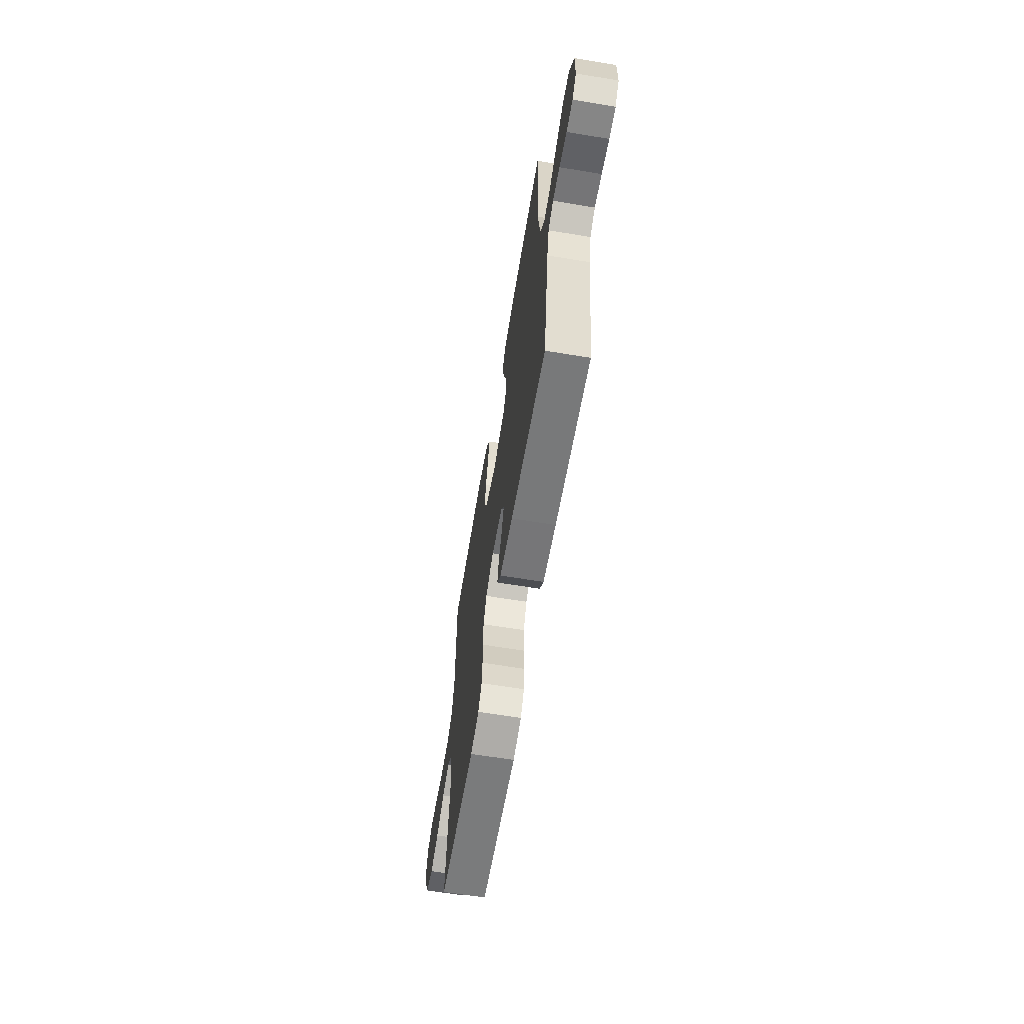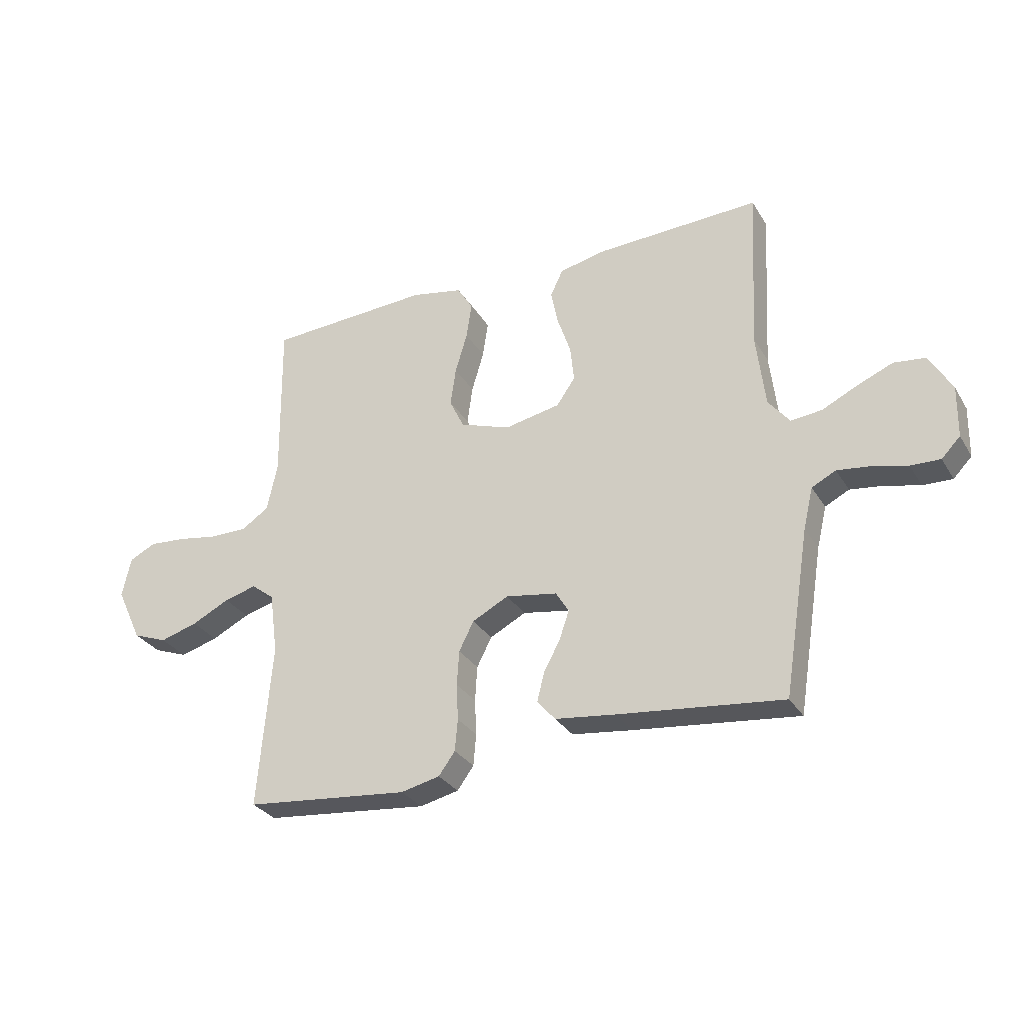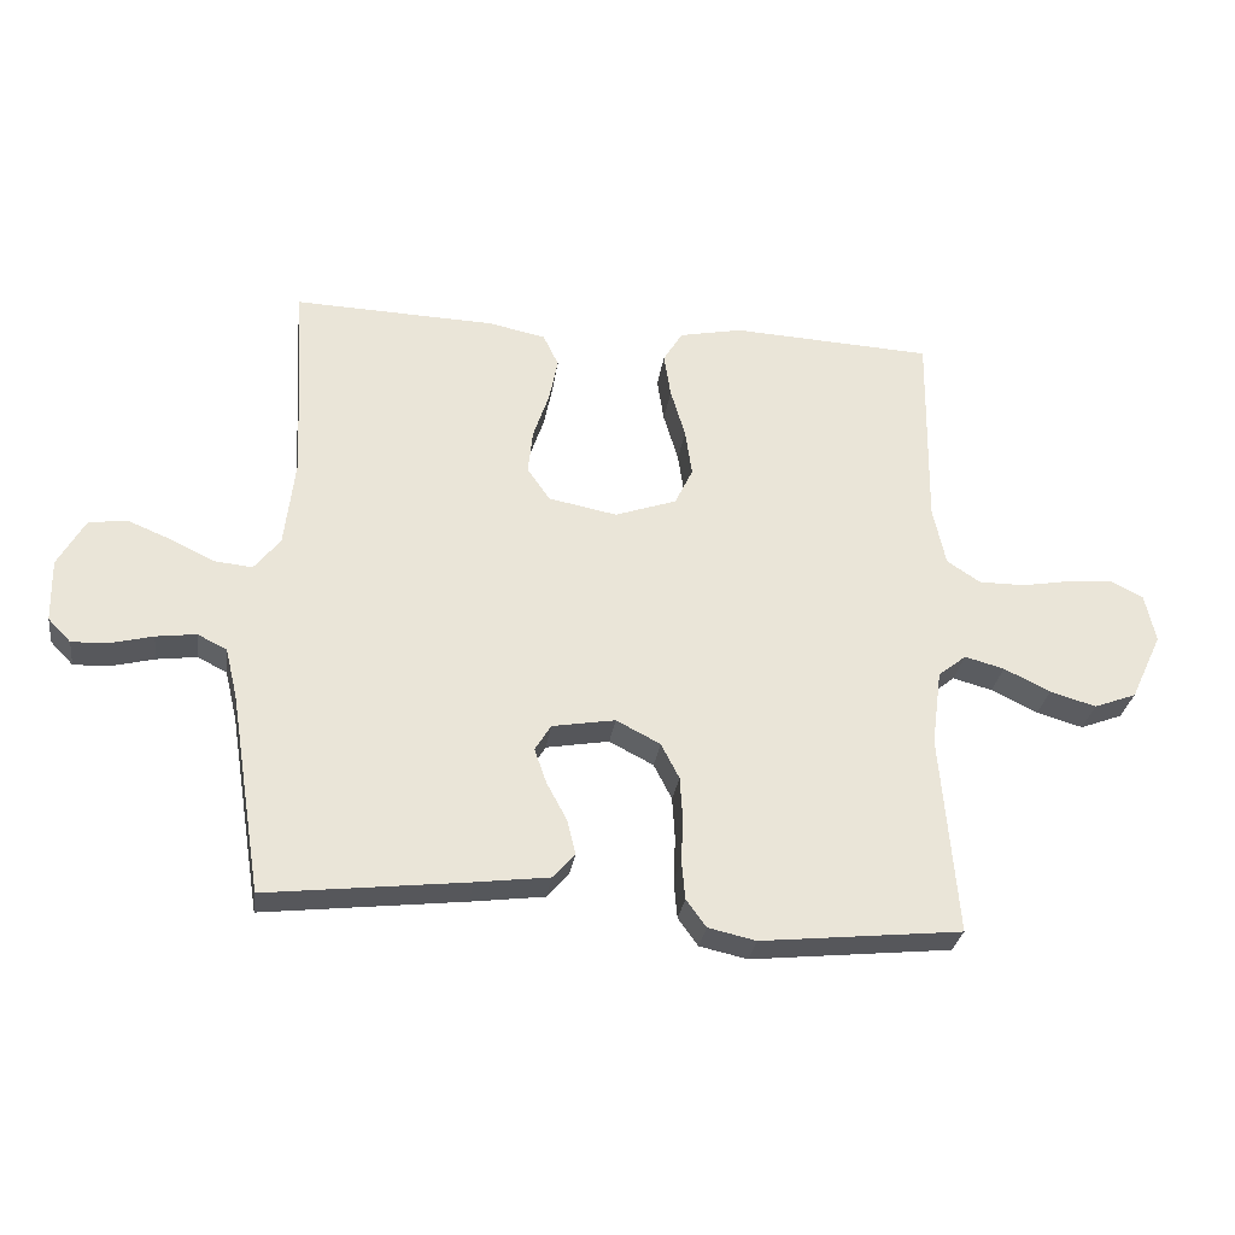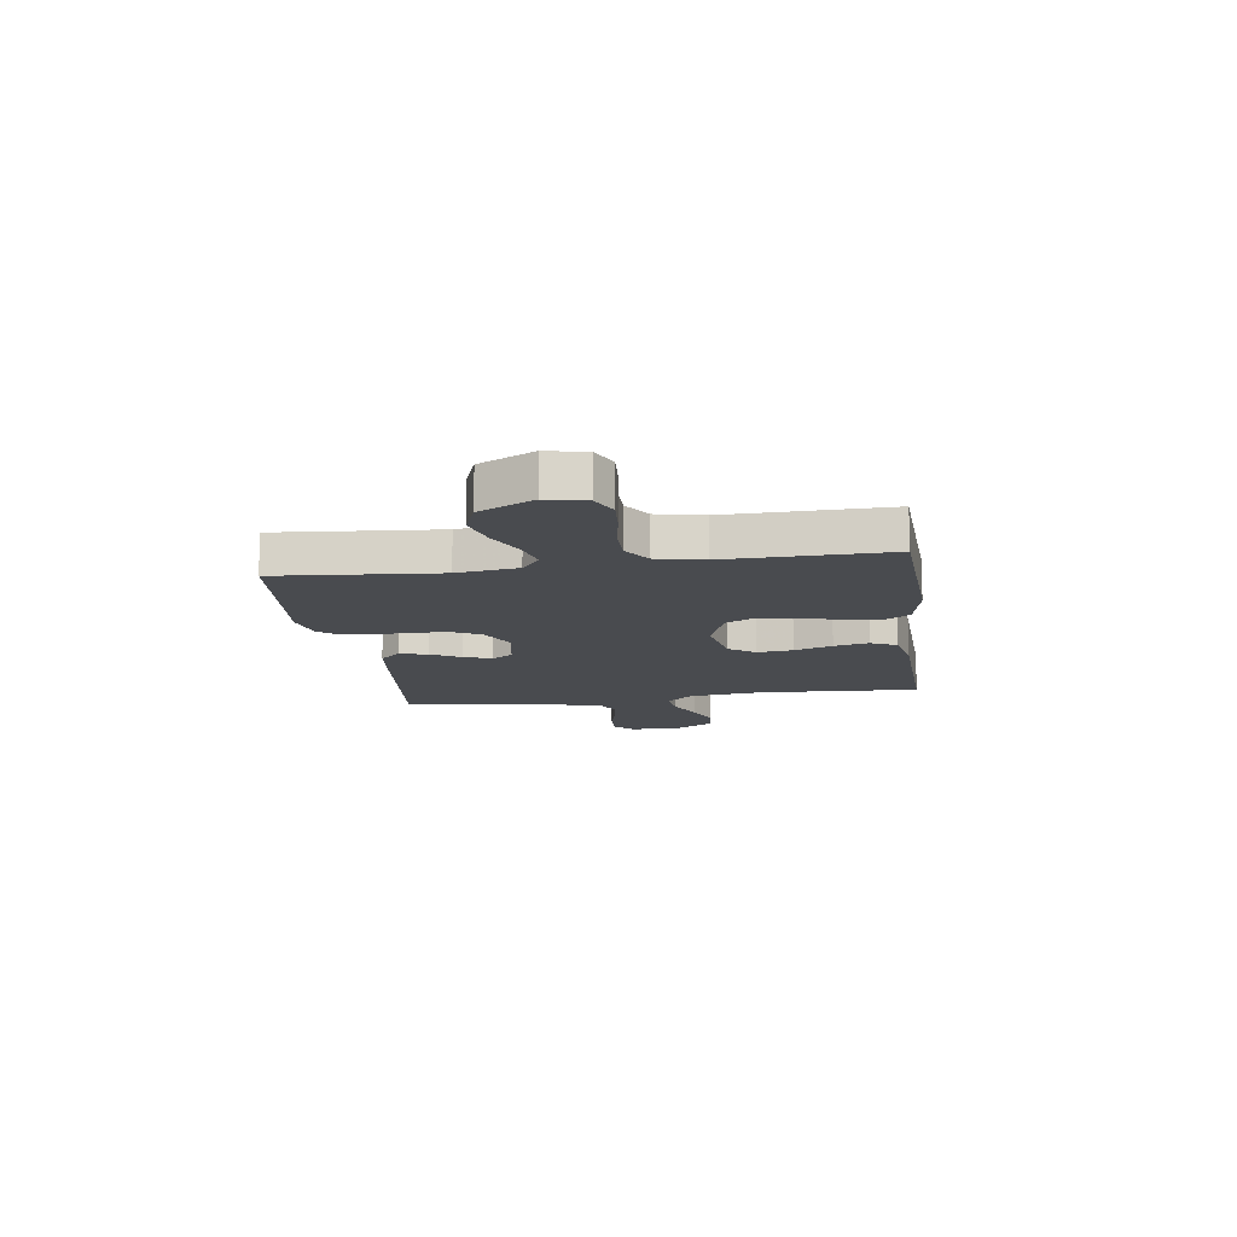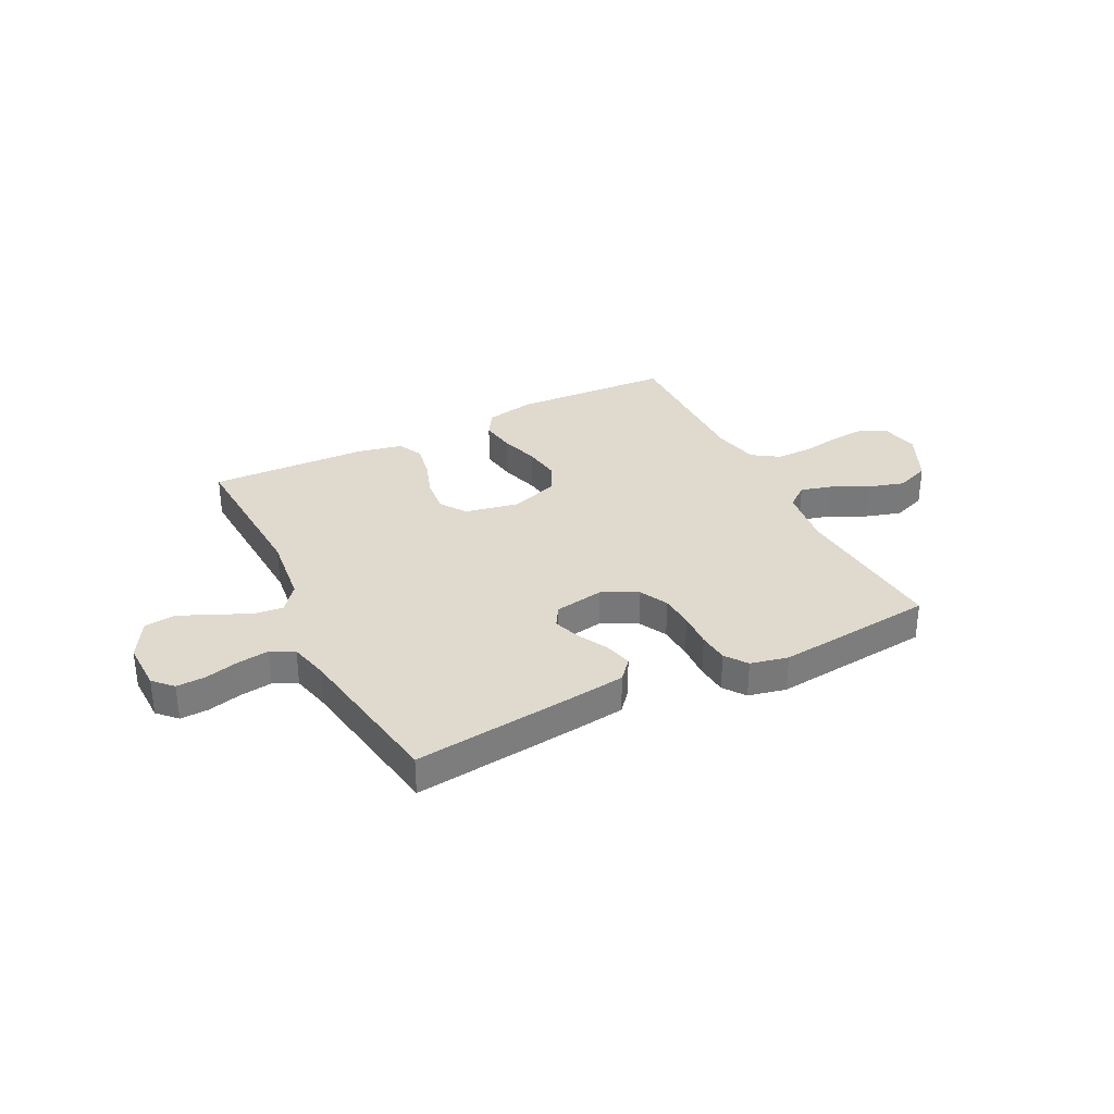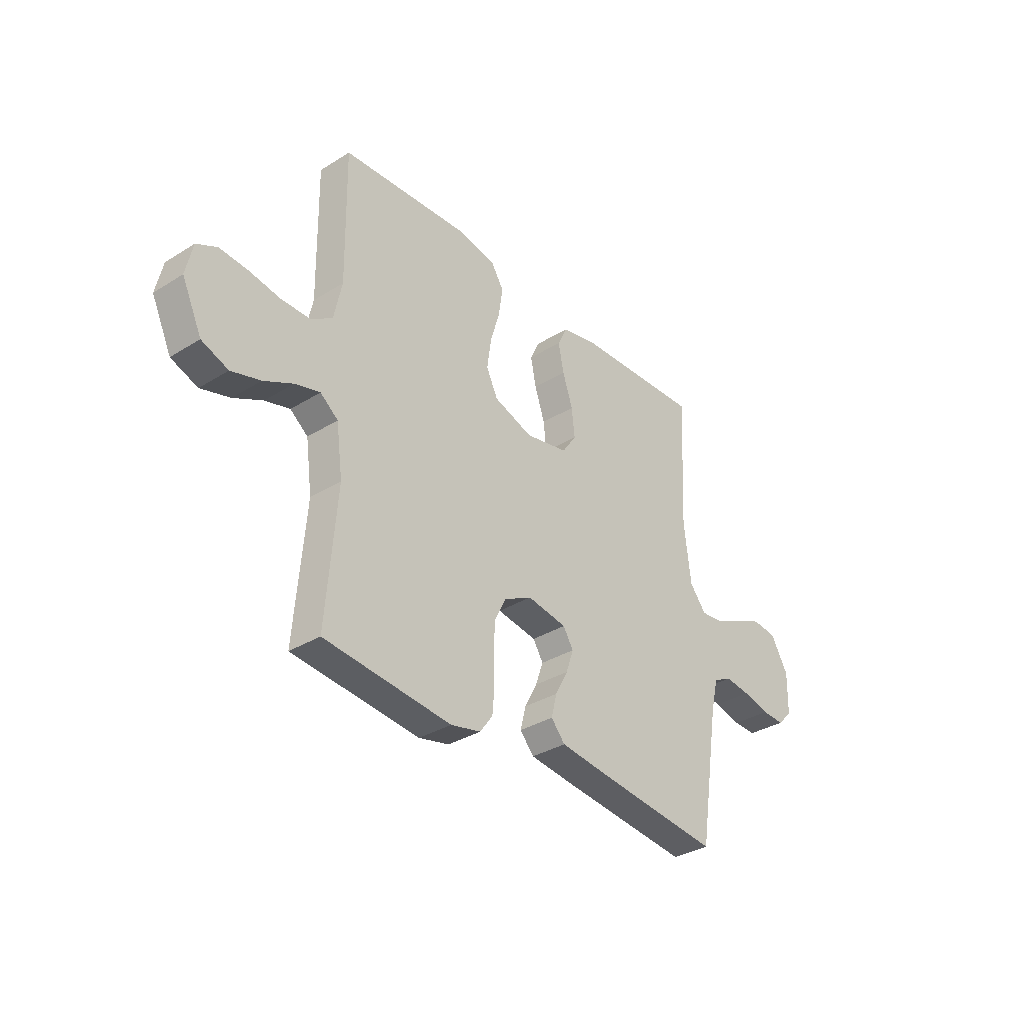
<metadata>
{"format":"obj","ext":"obj","renderer":"f3d","projection":"perspective","resolution":1024,"background":"white","views":[{"elev":-64.2,"azim":80.5,"up":"+Z"},{"elev":-30.2,"azim":26.0,"up":"+Z"},{"elev":-29.3,"azim":172.0,"up":"+Z"},{"elev":-13.8,"azim":-81.9,"up":"+Y"},{"elev":32.7,"azim":153.3,"up":"+Y"},{"elev":-33.6,"azim":-49.7,"up":"+Z"}]}
</metadata>
<code>
v 0.5 0.07 -0.5
v 0.2 0.07 -0.466
v 0.09 0.07 -0.452
v 0.057 0.07 -0.414
v 0.07 0.07 -0.362
v 0.1 0.07 -0.306
v 0.118 0.07 -0.254
v 0.094 0.07 -0.215
v 0 0.07 -0.199
v -0.066 0.07 -0.233
v -0.093 0.07 -0.286
v -0.097 0.07 -0.35
v -0.094 0.07 -0.416
v -0.099 0.07 -0.474
v -0.129 0.07 -0.515
v -0.2 0.07 -0.531
v -0.5 0.07 -0.5
v -0.475 0.07 -0.2
v -0.49 0.07 -0.087
v -0.532 0.07 -0.054
v -0.591 0.07 -0.07
v -0.66 0.07 -0.104
v -0.729 0.07 -0.124
v -0.792 0.07 -0.1
v -0.839 0.07 0
v -0.823 0.07 0.073
v -0.775 0.07 0.097
v -0.708 0.07 0.092
v -0.634 0.07 0.079
v -0.565 0.07 0.079
v -0.515 0.07 0.112
v -0.496 0.07 0.2
v -0.5 0.07 0.5
v -0.2 0.07 0.516
v -0.106 0.07 0.497
v -0.077 0.07 0.45
v -0.087 0.07 0.384
v -0.109 0.07 0.31
v -0.119 0.07 0.24
v -0.092 0.07 0.184
v 0 0.07 0.152
v 0.102 0.07 0.172
v 0.136 0.07 0.221
v 0.129 0.07 0.287
v 0.105 0.07 0.358
v 0.092 0.07 0.423
v 0.115 0.07 0.471
v 0.2 0.07 0.489
v 0.5 0.07 0.5
v 0.484 0.07 0.2
v 0.5 0.07 0.064
v 0.539 0.07 0.015
v 0.596 0.07 0.021
v 0.66 0.07 0.052
v 0.725 0.07 0.079
v 0.783 0.07 0.072
v 0.824 0.07 0
v 0.822 0.07 -0.094
v 0.788 0.07 -0.129
v 0.734 0.07 -0.127
v 0.67 0.07 -0.111
v 0.61 0.07 -0.103
v 0.566 0.07 -0.125
v 0.548 0.07 -0.2
v 0.5 0 -0.5
v 0.2 0 -0.466
v 0.09 0 -0.452
v 0.057 0 -0.414
v 0.07 0 -0.362
v 0.1 0 -0.306
v 0.118 0 -0.254
v 0.094 0 -0.215
v 0 0 -0.199
v -0.066 0 -0.233
v -0.093 0 -0.286
v -0.097 0 -0.35
v -0.094 0 -0.416
v -0.099 0 -0.474
v -0.129 0 -0.515
v -0.2 0 -0.531
v -0.5 0 -0.5
v -0.475 0 -0.2
v -0.49 0 -0.087
v -0.532 0 -0.054
v -0.591 0 -0.07
v -0.66 0 -0.104
v -0.729 0 -0.124
v -0.792 0 -0.1
v -0.839 0 0
v -0.823 0 0.073
v -0.775 0 0.097
v -0.708 0 0.092
v -0.634 0 0.079
v -0.565 0 0.079
v -0.515 0 0.112
v -0.496 0 0.2
v -0.5 0 0.5
v -0.2 0 0.516
v -0.106 0 0.497
v -0.077 0 0.45
v -0.087 0 0.384
v -0.109 0 0.31
v -0.119 0 0.24
v -0.092 0 0.184
v 0 0 0.152
v 0.102 0 0.172
v 0.136 0 0.221
v 0.129 0 0.287
v 0.105 0 0.358
v 0.092 0 0.423
v 0.115 0 0.471
v 0.2 0 0.489
v 0.5 0 0.5
v 0.484 0 0.2
v 0.5 0 0.064
v 0.539 0 0.015
v 0.596 0 0.021
v 0.66 0 0.052
v 0.725 0 0.079
v 0.783 0 0.072
v 0.824 0 0
v 0.822 0 -0.094
v 0.788 0 -0.129
v 0.734 0 -0.127
v 0.67 0 -0.111
v 0.61 0 -0.103
v 0.566 0 -0.125
v 0.548 0 -0.2
f 58 59 60 61
f 58 61 62
f 57 58 62
f 56 57 62
f 53 54 55 56
f 53 56 62 63
f 47 48 49 50
f 47 50 51
f 44 45 46 47
f 43 44 47 51
f 42 43 51 52
f 35 36 37 38
f 35 38 39
f 32 33 34 35
f 31 32 35 39
f 30 31 39 40
f 26 27 28 29
f 26 29 30
f 25 26 30
f 21 22 23 24
f 20 21 24 25
f 15 16 17 18
f 15 18 19
f 12 13 14 15
f 11 12 15 19
f 10 11 19 20
f 3 4 5 6
f 3 6 7
f 64 1 2 3
f 64 3 7
f 52 53 63 64
f 41 42 52 64
f 41 64 7 8
f 40 41 8 9
f 20 25 30 40
f 9 10 20 40
f 125 124 123 122
f 126 125 122
f 126 122 121
f 126 121 120
f 120 119 118 117
f 127 126 120 117
f 114 113 112 111
f 115 114 111
f 111 110 109 108
f 115 111 108 107
f 116 115 107 106
f 102 101 100 99
f 103 102 99
f 99 98 97 96
f 103 99 96 95
f 104 103 95 94
f 93 92 91 90
f 94 93 90
f 94 90 89
f 88 87 86 85
f 89 88 85 84
f 82 81 80 79
f 83 82 79
f 79 78 77 76
f 83 79 76 75
f 84 83 75 74
f 70 69 68 67
f 71 70 67
f 67 66 65 128
f 71 67 128
f 128 127 117 116
f 128 116 106 105
f 72 71 128 105
f 73 72 105 104
f 104 94 89 84
f 104 84 74 73
f 1 65 66 2
f 2 66 67 3
f 3 67 68 4
f 4 68 69 5
f 5 69 70 6
f 6 70 71 7
f 7 71 72 8
f 8 72 73 9
f 9 73 74 10
f 10 74 75 11
f 11 75 76 12
f 12 76 77 13
f 13 77 78 14
f 14 78 79 15
f 15 79 80 16
f 16 80 81 17
f 17 81 82 18
f 18 82 83 19
f 19 83 84 20
f 20 84 85 21
f 21 85 86 22
f 22 86 87 23
f 23 87 88 24
f 24 88 89 25
f 25 89 90 26
f 26 90 91 27
f 27 91 92 28
f 28 92 93 29
f 29 93 94 30
f 30 94 95 31
f 31 95 96 32
f 32 96 97 33
f 33 97 98 34
f 34 98 99 35
f 35 99 100 36
f 36 100 101 37
f 37 101 102 38
f 38 102 103 39
f 39 103 104 40
f 40 104 105 41
f 41 105 106 42
f 42 106 107 43
f 43 107 108 44
f 44 108 109 45
f 45 109 110 46
f 46 110 111 47
f 47 111 112 48
f 48 112 113 49
f 49 113 114 50
f 50 114 115 51
f 51 115 116 52
f 52 116 117 53
f 53 117 118 54
f 54 118 119 55
f 55 119 120 56
f 56 120 121 57
f 57 121 122 58
f 58 122 123 59
f 59 123 124 60
f 60 124 125 61
f 61 125 126 62
f 62 126 127 63
f 63 127 128 64
f 64 128 65 1

</code>
